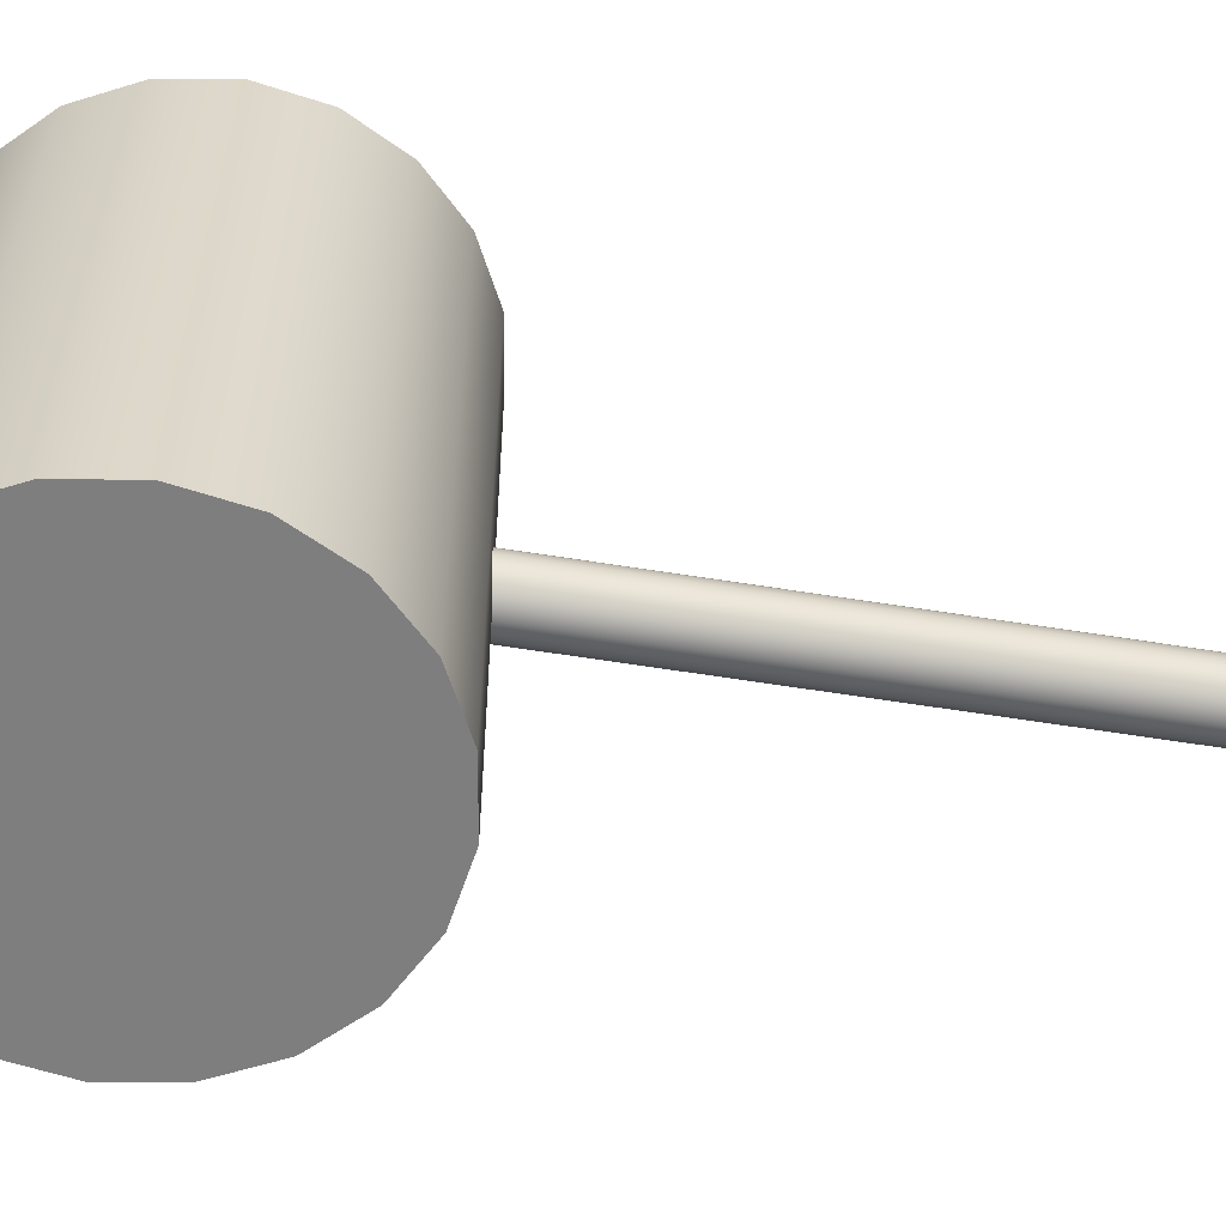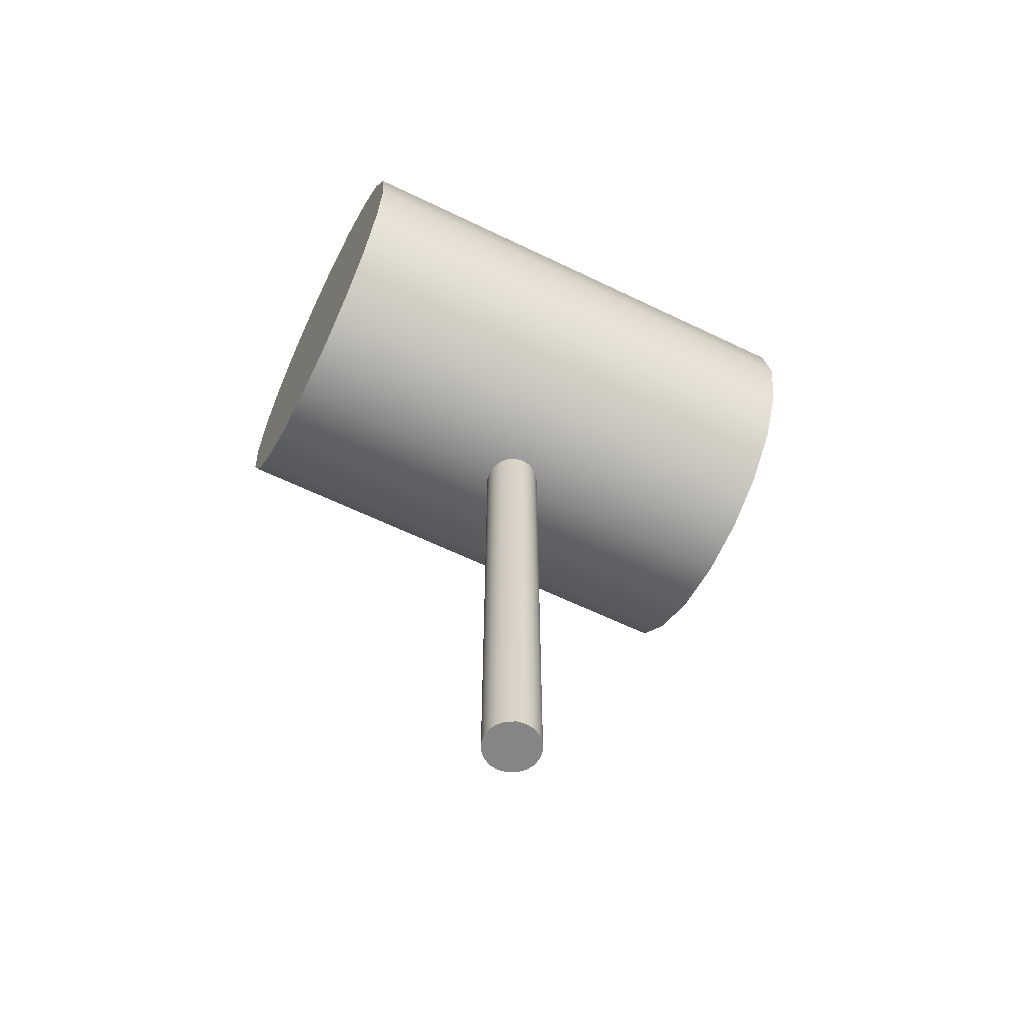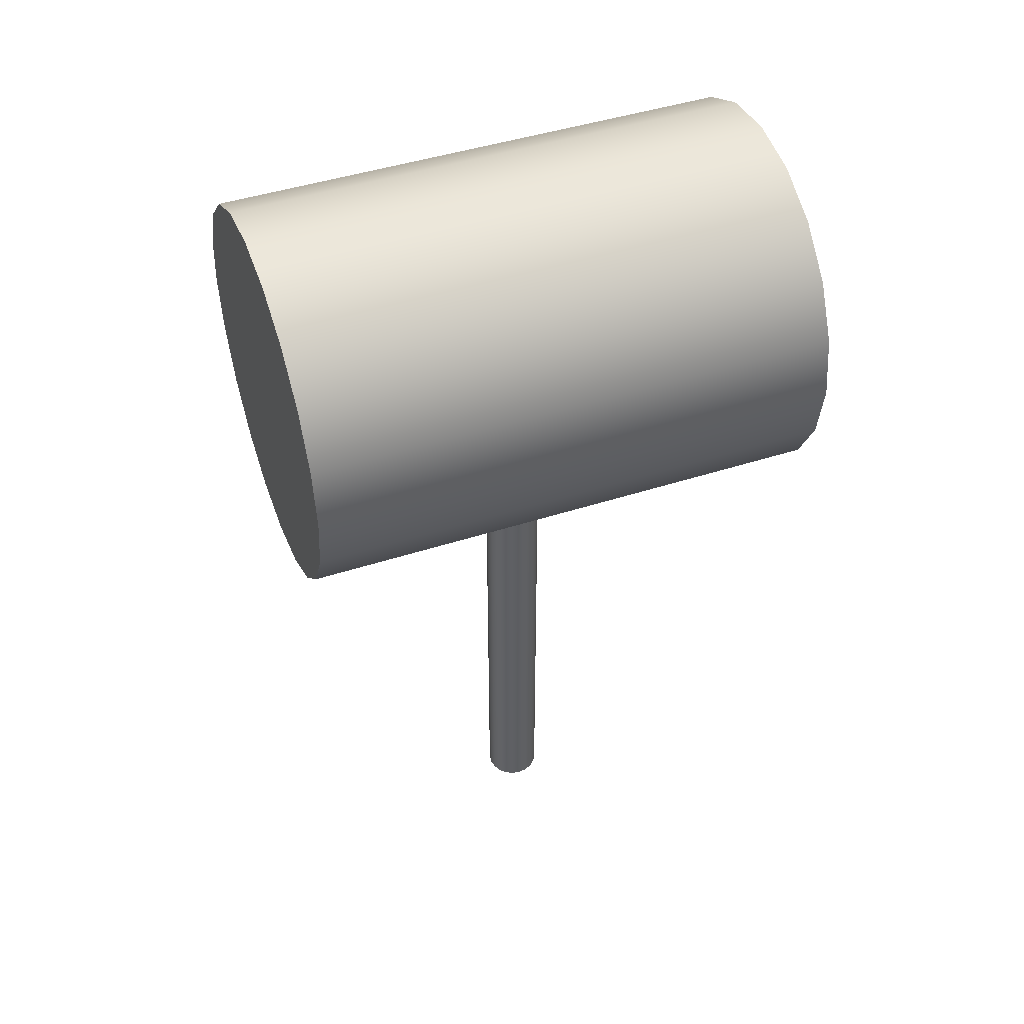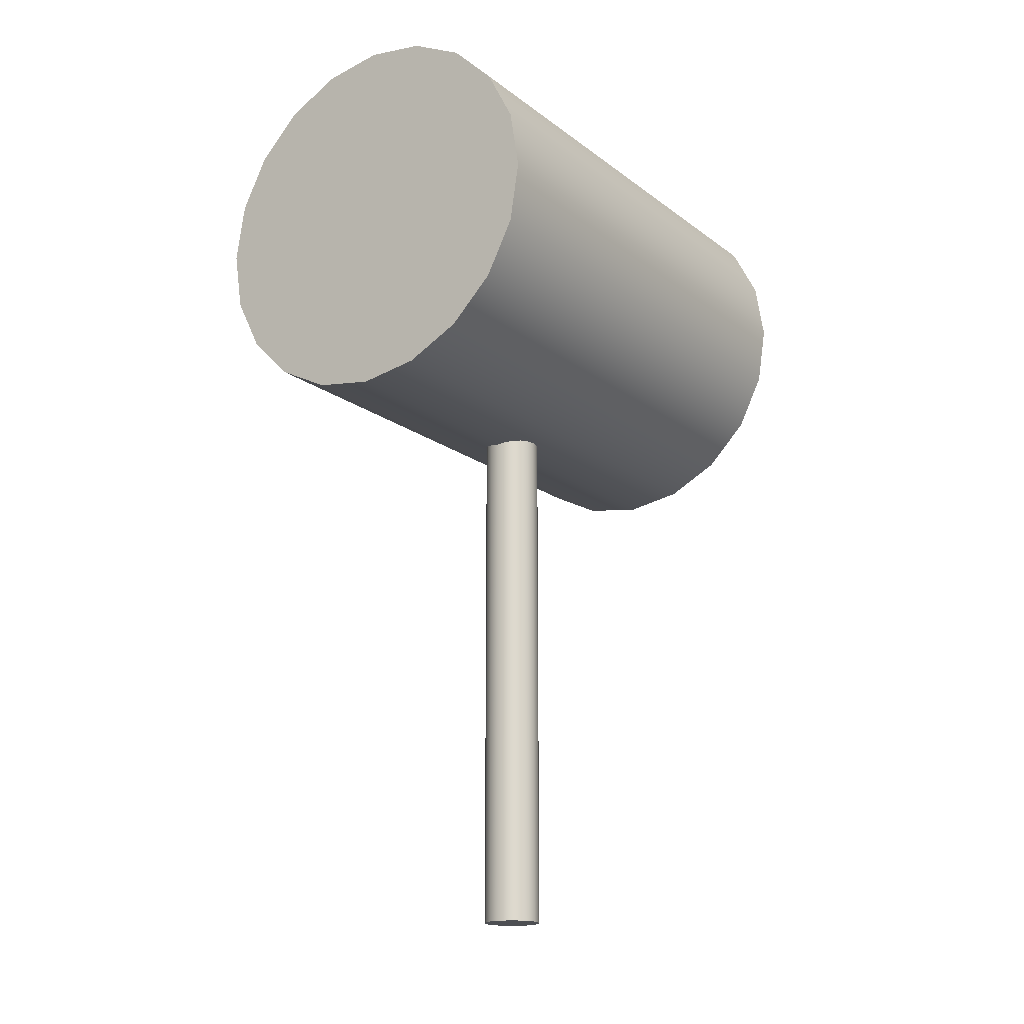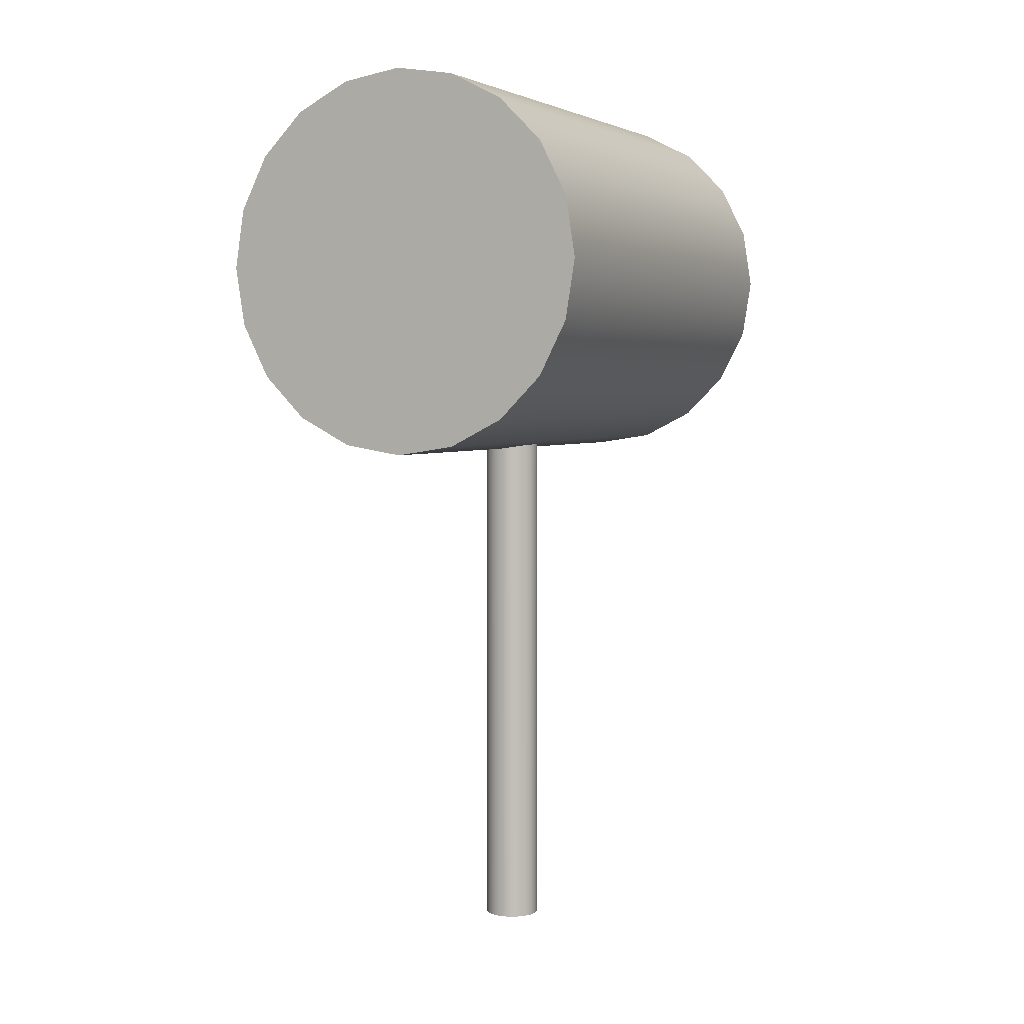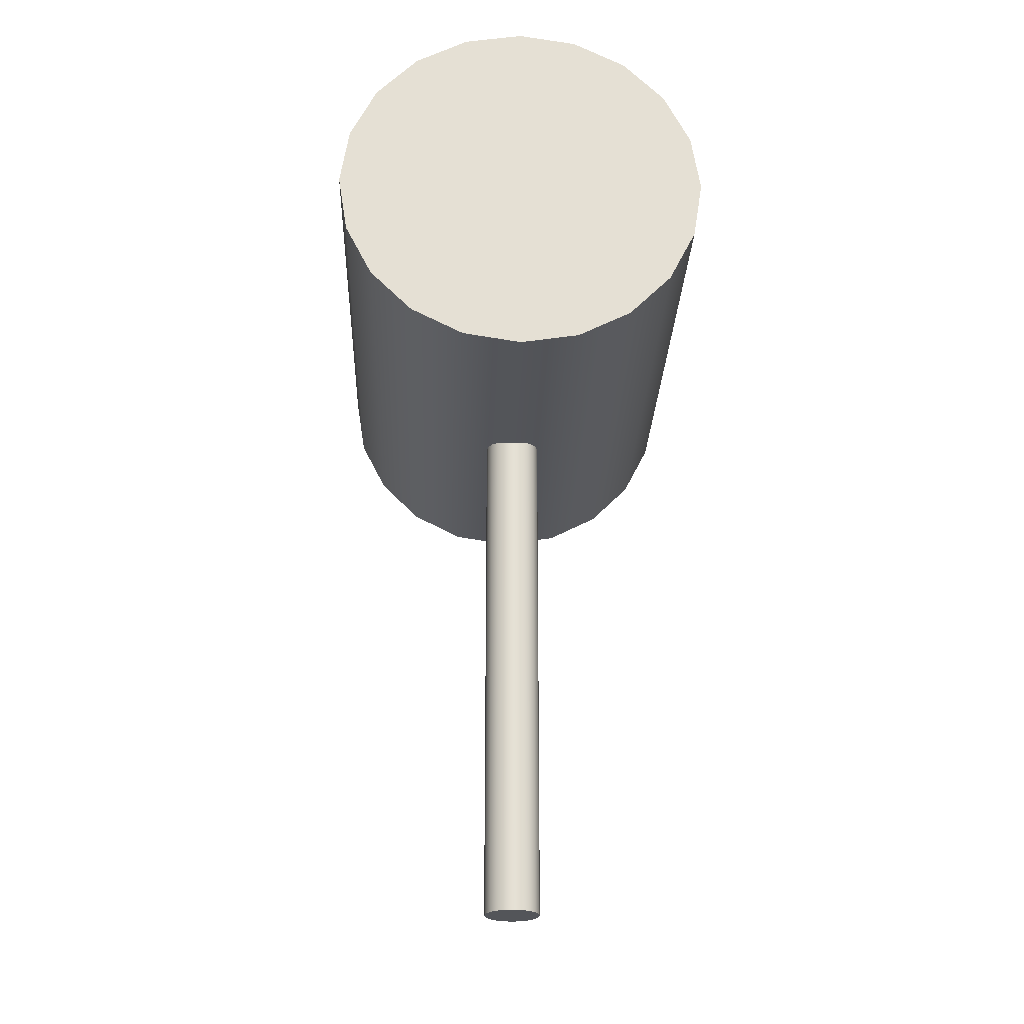
<metadata>
{"format":"obj","ext":"obj","renderer":"f3d","projection":"perspective","resolution":1024,"background":"white","views":[{"elev":-59.5,"azim":-99.4,"up":"+Z"},{"elev":-61.7,"azim":63.8,"up":"+Y"},{"elev":46.2,"azim":69.7,"up":"+Y"},{"elev":-17.8,"azim":35.0,"up":"+Y"},{"elev":3.7,"azim":25.5,"up":"+Y"},{"elev":-24.0,"azim":-2.0,"up":"+Y"}]}
</metadata>
<code>
g default
v 0.09511 0.03921 -0.0309
v 0.0809 0.03921 -0.05878
v 0.05878 0.03921 -0.0809
v 0.0309 0.03921 -0.09511
v 0 0.03921 -0.1
v -0.0309 0.03921 -0.09511
v -0.05878 0.03921 -0.0809
v -0.0809 0.03921 -0.05878
v -0.09511 0.03921 -0.0309
v -0.1 0.03921 0
v -0.09511 0.03921 0.0309
v -0.0809 0.03921 0.05878
v -0.05878 0.03921 0.0809
v -0.0309 0.03921 0.09511
v -0 0.03921 0.1
v 0.0309 0.03921 0.09511
v 0.05878 0.03921 0.0809
v 0.0809 0.03921 0.05878
v 0.09511 0.03921 0.0309
v 0.1 0.03921 0
v 0.09511 2.039 -0.0309
v 0.0809 2.039 -0.05878
v 0.05878 2.039 -0.0809
v 0.0309 2.039 -0.09511
v 0 2.039 -0.1
v -0.0309 2.039 -0.09511
v -0.05878 2.039 -0.0809
v -0.0809 2.039 -0.05878
v -0.09511 2.039 -0.0309
v -0.1 2.039 0
v -0.09511 2.039 0.0309
v -0.0809 2.039 0.05878
v -0.05878 2.039 0.0809
v -0.0309 2.039 0.09511
v -0 2.039 0.1
v 0.0309 2.039 0.09511
v 0.05878 2.039 0.0809
v 0.0809 2.039 0.05878
v 0.09511 2.039 0.0309
v 0.1 2.039 0
v 0 0.03921 0
v 0 2.039 0
v 0.6334 2.745 -0.9136
v 0.5388 2.93 -0.9136
v 0.3915 3.078 -0.9136
v 0.2058 3.172 -0.9136
v 0 3.205 -0.9136
v -0.2058 3.172 -0.9136
v -0.3915 3.078 -0.9136
v -0.5388 2.93 -0.9136
v -0.6334 2.745 -0.9136
v -0.666 2.539 -0.9136
v -0.6334 2.333 -0.9136
v -0.5388 2.147 -0.9136
v -0.3915 2 -0.9136
v -0.2058 1.905 -0.9136
v -0 1.873 -0.9136
v 0.2058 1.905 -0.9136
v 0.3915 2 -0.9136
v 0.5388 2.147 -0.9136
v 0.6334 2.333 -0.9136
v 0.666 2.539 -0.9136
v 0.6334 2.745 0.9136
v 0.5388 2.93 0.9136
v 0.3915 3.078 0.9136
v 0.2058 3.172 0.9136
v 0 3.205 0.9136
v -0.2058 3.172 0.9136
v -0.3915 3.078 0.9136
v -0.5388 2.93 0.9136
v -0.6334 2.745 0.9136
v -0.666 2.539 0.9136
v -0.6334 2.333 0.9136
v -0.5388 2.147 0.9136
v -0.3915 2 0.9136
v -0.2058 1.905 0.9136
v -0 1.873 0.9136
v 0.2058 1.905 0.9136
v 0.3915 2 0.9136
v 0.5388 2.147 0.9136
v 0.6334 2.333 0.9136
v 0.666 2.539 0.9136
v 0 2.539 -0.9136
v 0 2.539 0.9136
g pCylinder3
f 1 2 21
f 21 2 22
f 2 3 22
f 22 3 23
f 3 4 23
f 23 4 24
f 4 5 24
f 24 5 25
f 5 6 25
f 25 6 26
f 6 7 26
f 26 7 27
f 7 8 27
f 27 8 28
f 8 9 28
f 28 9 29
f 9 10 29
f 29 10 30
f 10 11 30
f 30 11 31
f 11 12 31
f 31 12 32
f 12 13 32
f 32 13 33
f 13 14 33
f 33 14 34
f 14 15 34
f 34 15 35
f 15 16 35
f 35 16 36
f 16 17 36
f 36 17 37
f 17 18 37
f 37 18 38
f 18 19 38
f 38 19 39
f 19 20 39
f 39 20 40
f 20 1 40
f 40 1 21
f 2 1 41
f 3 2 41
f 4 3 41
f 5 4 41
f 6 5 41
f 7 6 41
f 8 7 41
f 9 8 41
f 10 9 41
f 11 10 41
f 12 11 41
f 13 12 41
f 14 13 41
f 15 14 41
f 16 15 41
f 17 16 41
f 18 17 41
f 19 18 41
f 20 19 41
f 1 20 41
f 21 22 42
f 22 23 42
f 23 24 42
f 24 25 42
f 25 26 42
f 26 27 42
f 27 28 42
f 28 29 42
f 29 30 42
f 30 31 42
f 31 32 42
f 32 33 42
f 33 34 42
f 34 35 42
f 35 36 42
f 36 37 42
f 37 38 42
f 38 39 42
f 39 40 42
f 40 21 42
f 43 44 63
f 63 44 64
f 44 45 64
f 64 45 65
f 45 46 65
f 65 46 66
f 46 47 66
f 66 47 67
f 47 48 67
f 67 48 68
f 48 49 68
f 68 49 69
f 49 50 69
f 69 50 70
f 50 51 70
f 70 51 71
f 51 52 71
f 71 52 72
f 52 53 72
f 72 53 73
f 53 54 73
f 73 54 74
f 54 55 74
f 74 55 75
f 55 56 75
f 75 56 76
f 56 57 76
f 76 57 77
f 57 58 77
f 77 58 78
f 58 59 78
f 78 59 79
f 59 60 79
f 79 60 80
f 60 61 80
f 80 61 81
f 61 62 81
f 81 62 82
f 62 43 82
f 82 43 63
f 44 43 83
f 45 44 83
f 46 45 83
f 47 46 83
f 48 47 83
f 49 48 83
f 50 49 83
f 51 50 83
f 52 51 83
f 53 52 83
f 54 53 83
f 55 54 83
f 56 55 83
f 57 56 83
f 58 57 83
f 59 58 83
f 60 59 83
f 61 60 83
f 62 61 83
f 43 62 83
f 63 64 84
f 64 65 84
f 65 66 84
f 66 67 84
f 67 68 84
f 68 69 84
f 69 70 84
f 70 71 84
f 71 72 84
f 72 73 84
f 73 74 84
f 74 75 84
f 75 76 84
f 76 77 84
f 77 78 84
f 78 79 84
f 79 80 84
f 80 81 84
f 81 82 84
f 82 63 84

</code>
